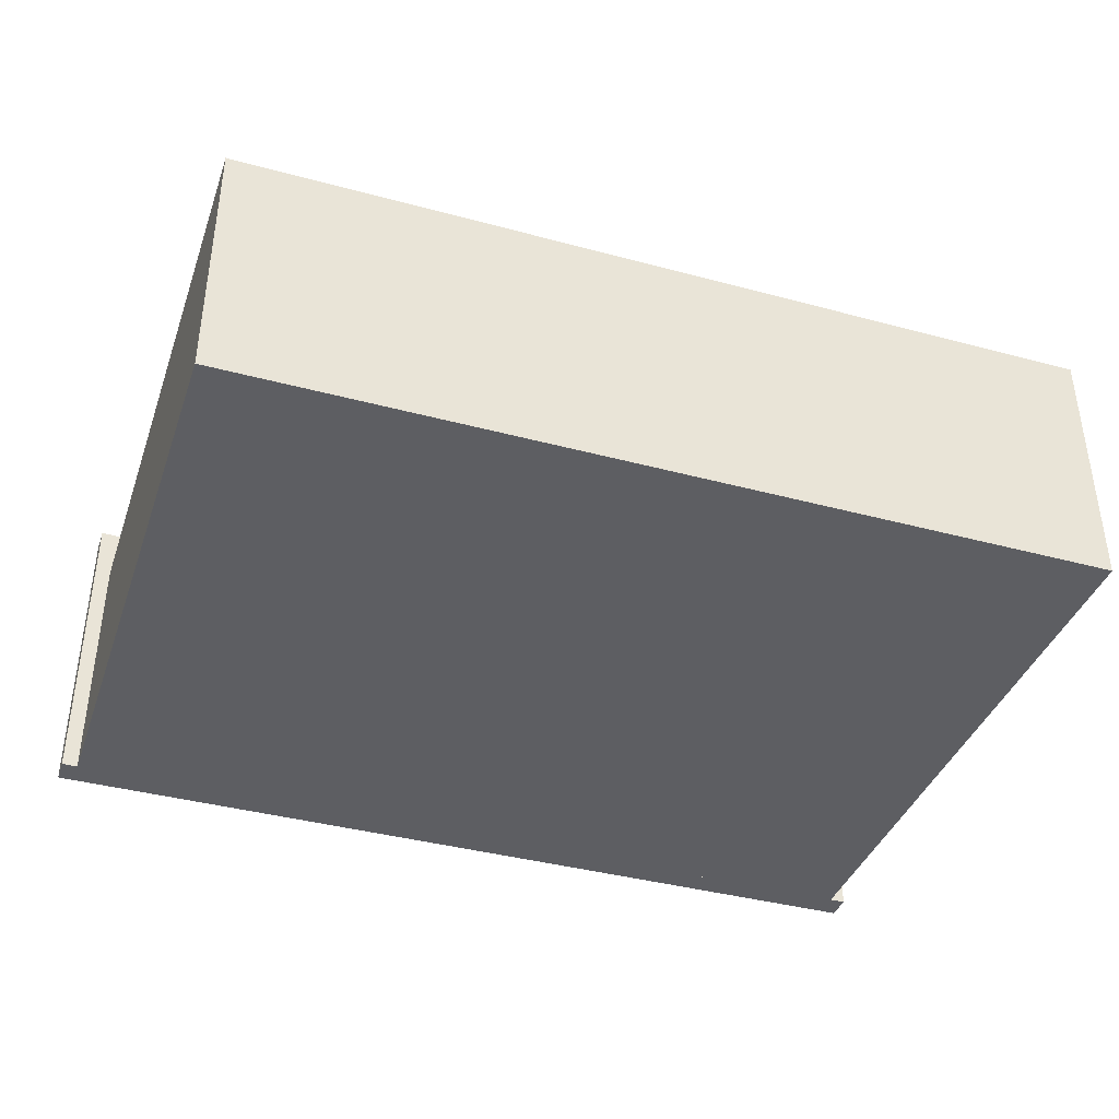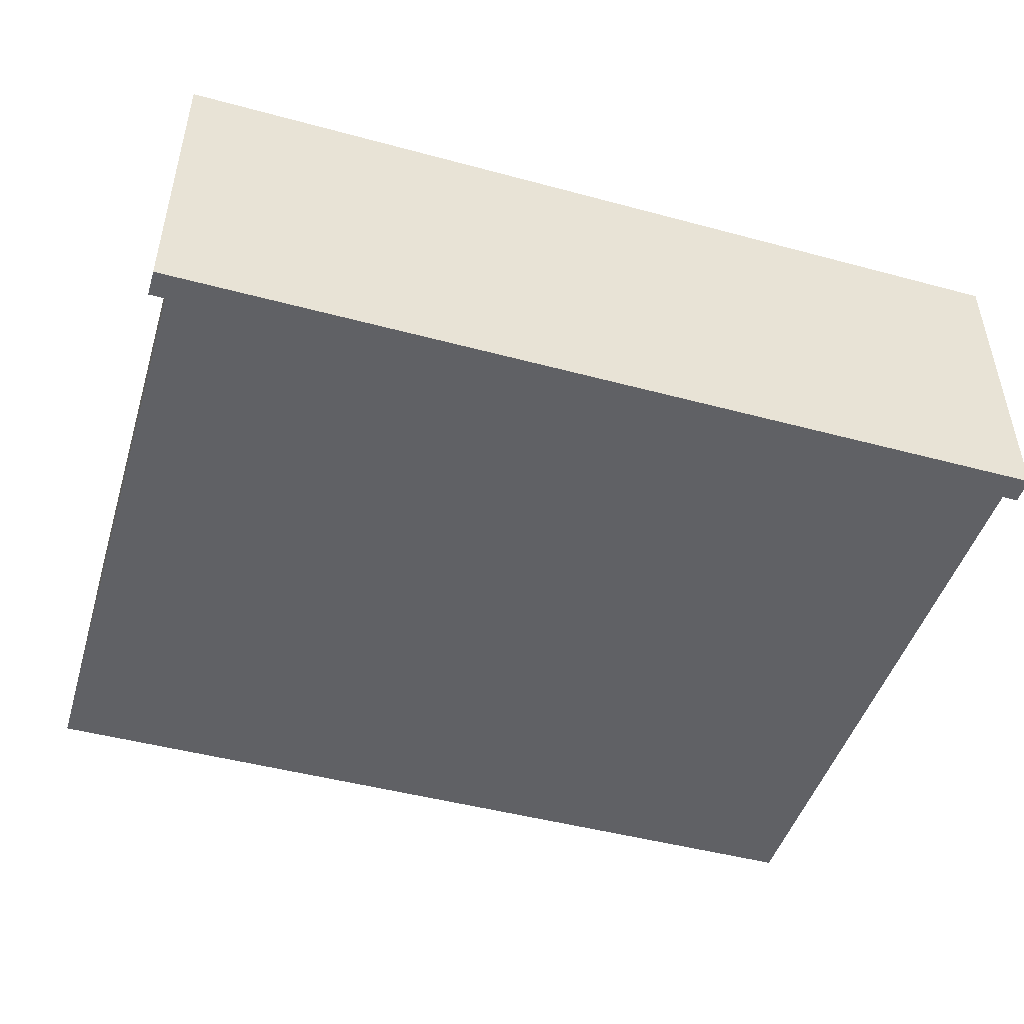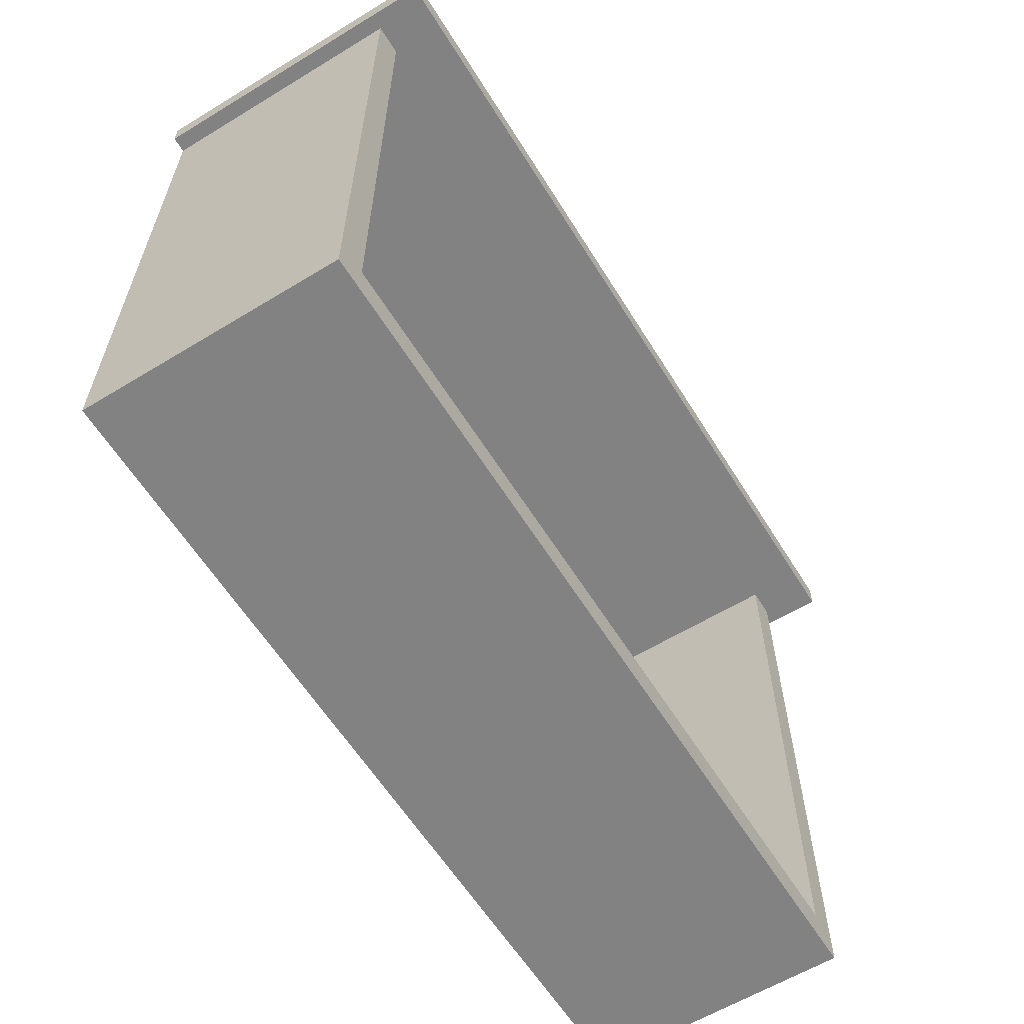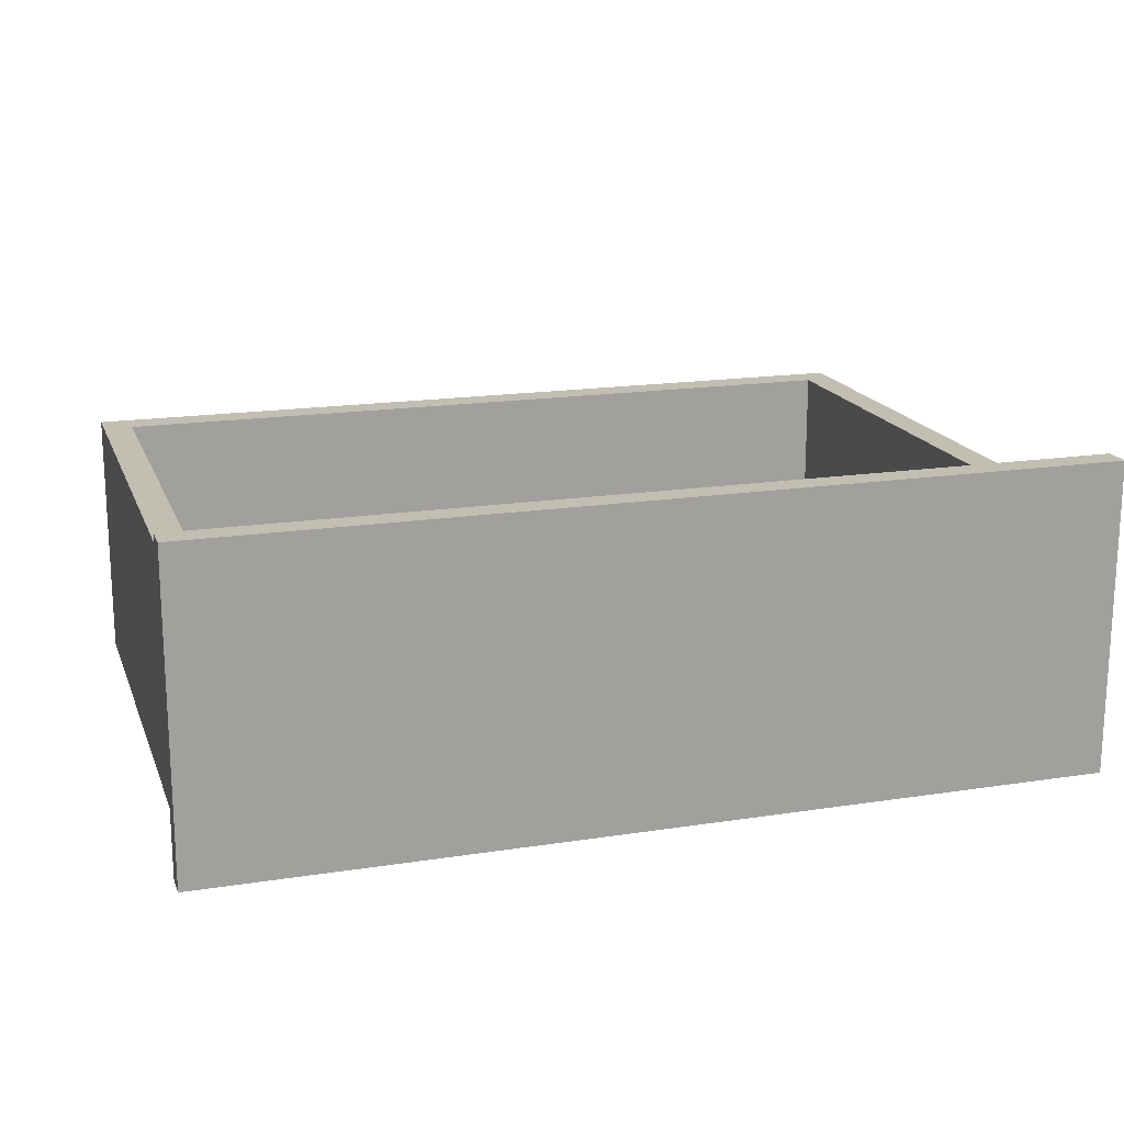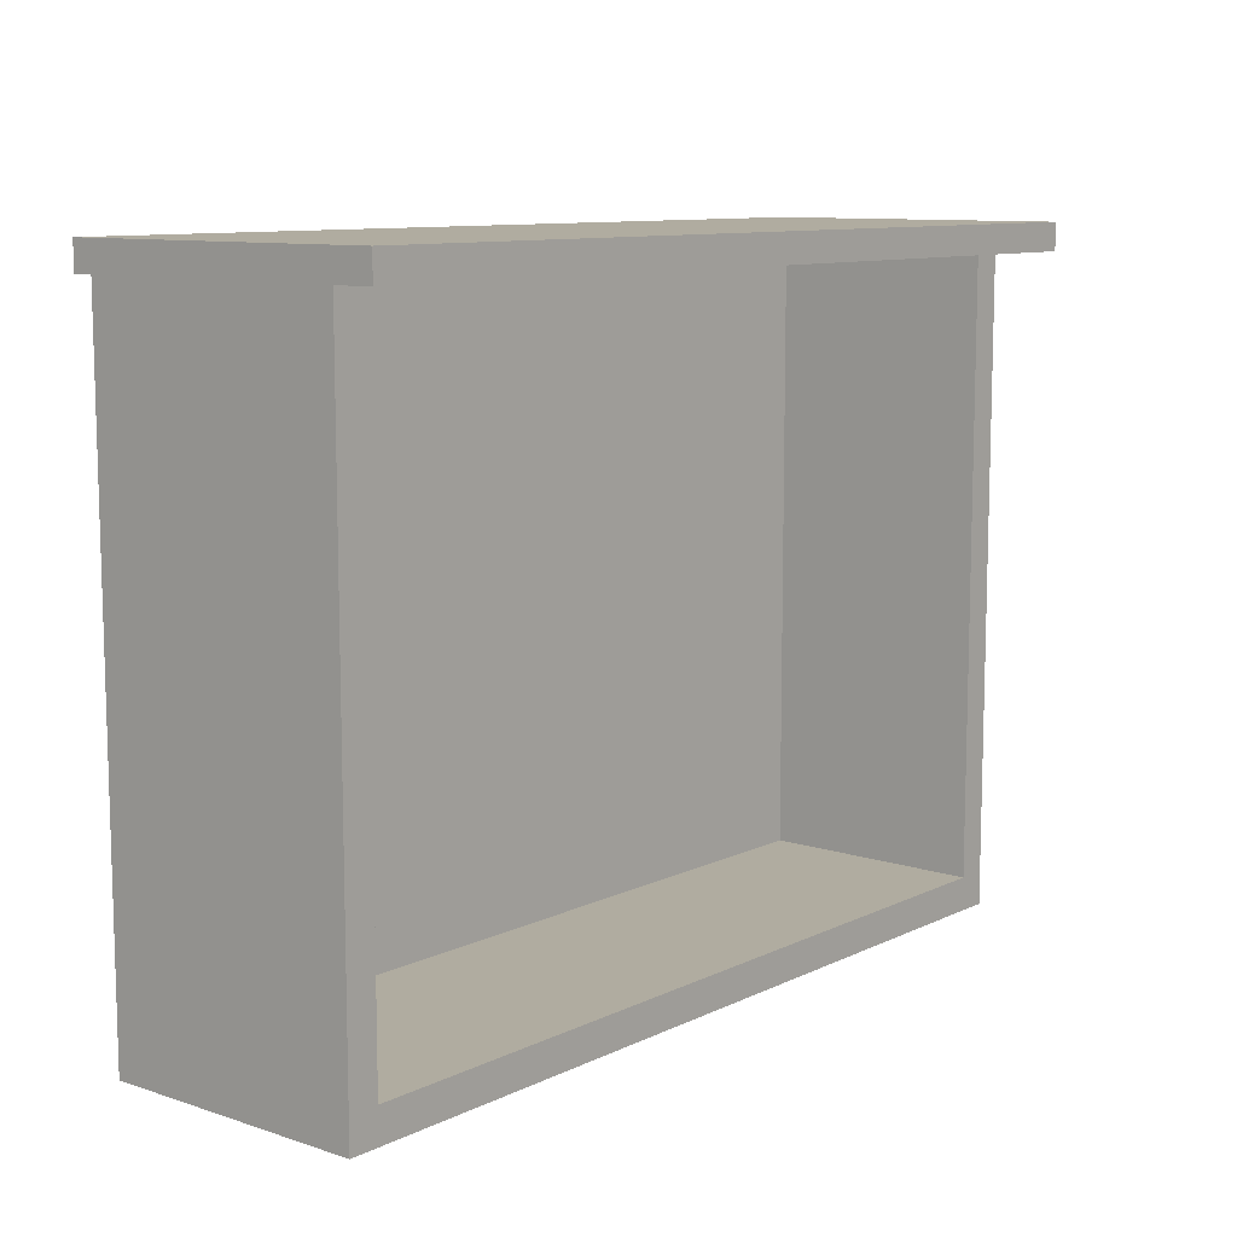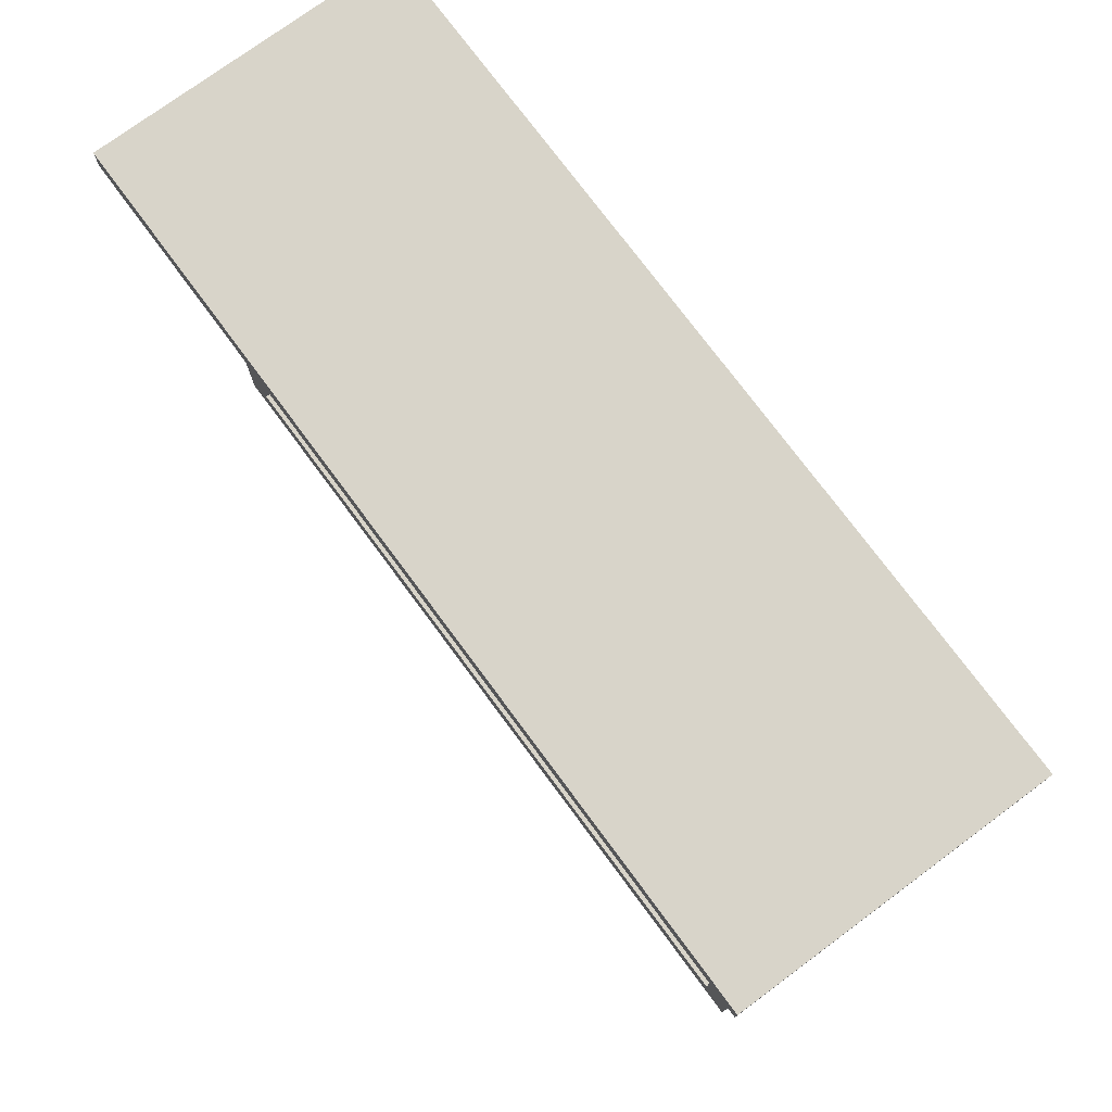
<metadata>
{"format":"obj","ext":"obj","renderer":"f3d","projection":"perspective","resolution":1024,"background":"white","views":[{"elev":-39.1,"azim":161.4,"up":"+Y"},{"elev":-47.3,"azim":-16.9,"up":"+Y"},{"elev":-60.7,"azim":121.8,"up":"+Z"},{"elev":17.4,"azim":-17.1,"up":"+Y"},{"elev":10.0,"azim":129.7,"up":"+Z"},{"elev":75.2,"azim":-126.5,"up":"+Z"}]}
</metadata>
<code>
v 54.04 0 76.83
v 54.04 0 80.11
v -54.04 0 76.83
v -54.04 0 80.11
v 54.04 37.99 80.11
v -54.04 37.99 80.11
v -54.04 37.99 76.83
v 54.04 37.99 76.83
v -52.1 0 76.83
v 52.1 0 76.83
v -52.1 31.37 76.83
v 52.1 31.37 76.83
v -52.1 31.37 0
v 52.1 31.37 0
v -52.1 0 0
v 52.1 0 0
v -48.46 31.37 76.83
v 48.46 31.37 76.83
v 48.46 31.37 3.999
v -48.46 31.37 3.999
v -48.46 4.732 76.83
v 48.46 4.732 76.83
v 48.46 4.732 3.999
v -48.46 4.732 3.999
f 3 7 8 1
f 6 4 2 5
f 5 2 1 8
f 2 4 3 1
f 4 6 7 3
f 6 5 8 7
f 21 22 23 24
f 13 14 16 15
f 15 16 10 9
f 10 16 14 12
f 15 9 11 13
f 12 14 19 18
f 14 13 20 19
f 13 11 17 20
f 18 19 23 22
f 19 20 24 23
f 20 17 21 24

</code>
